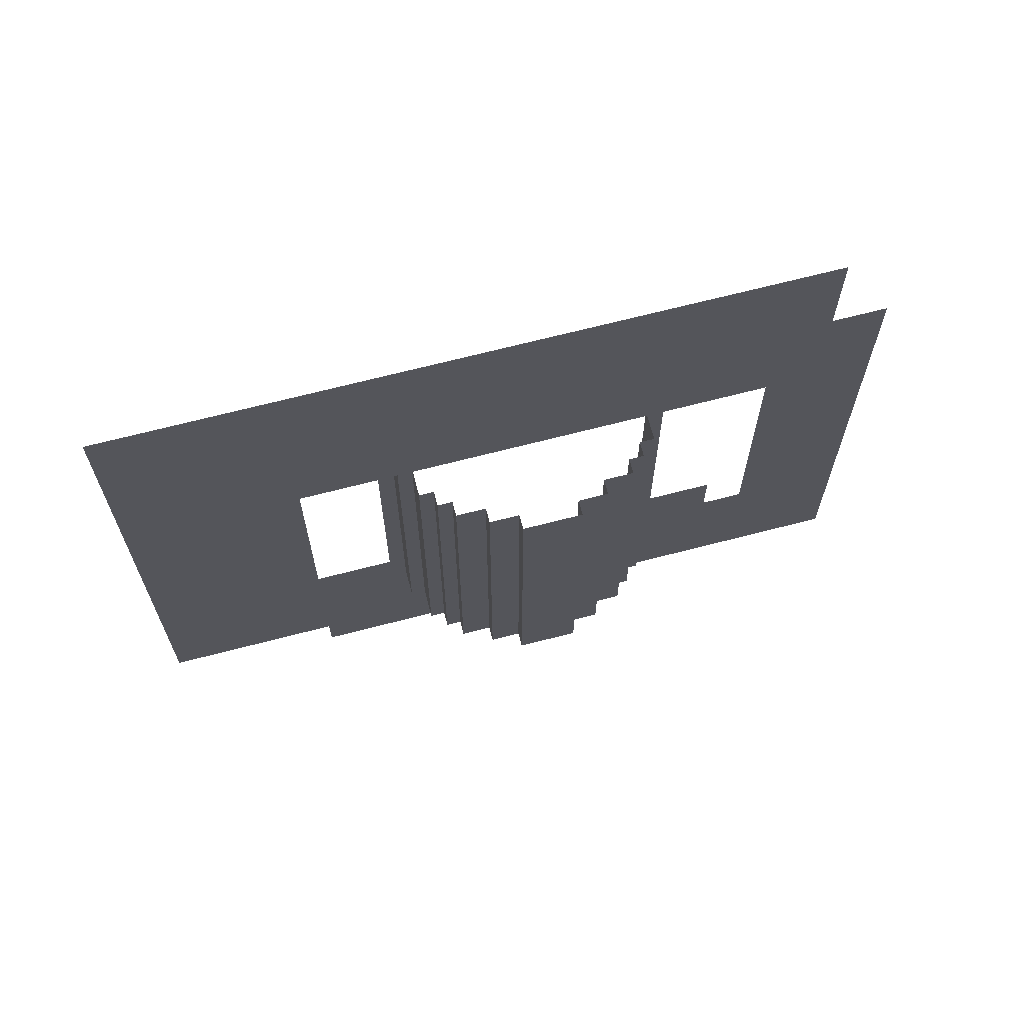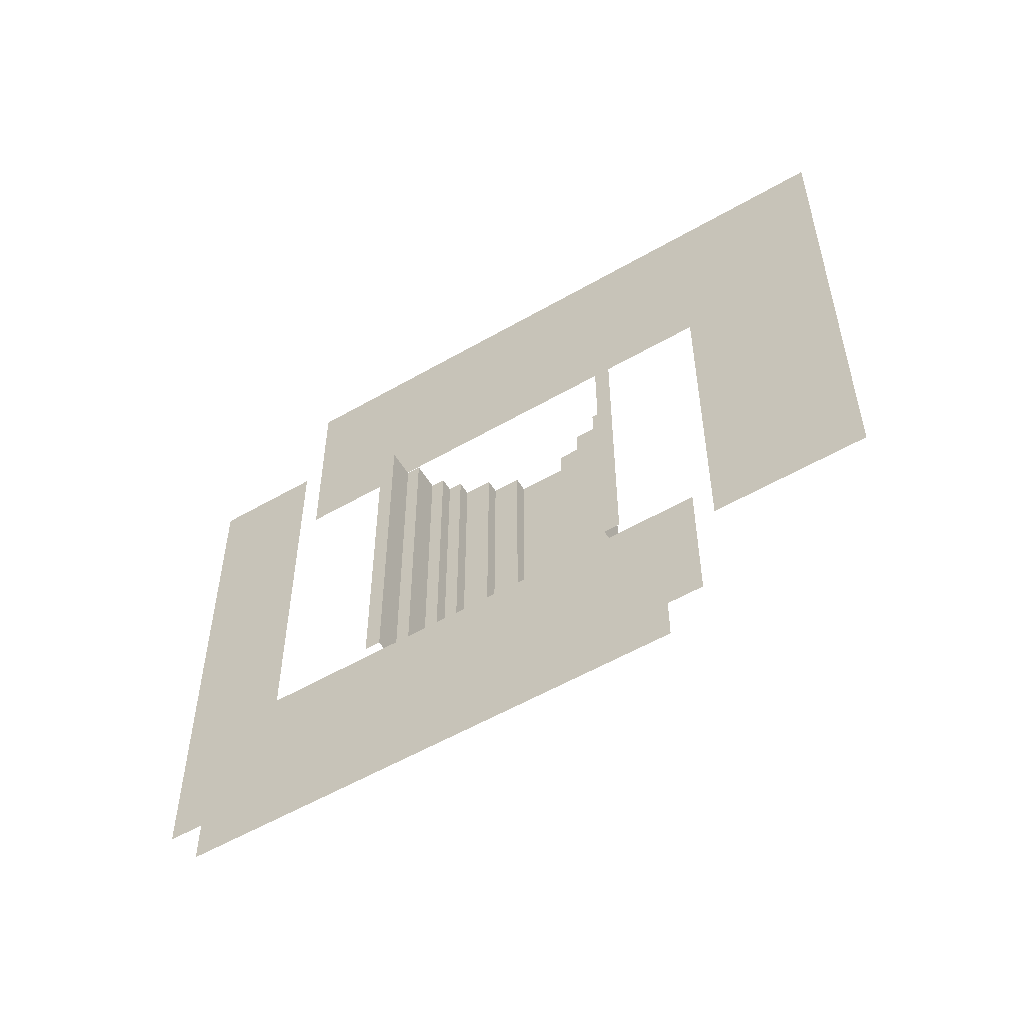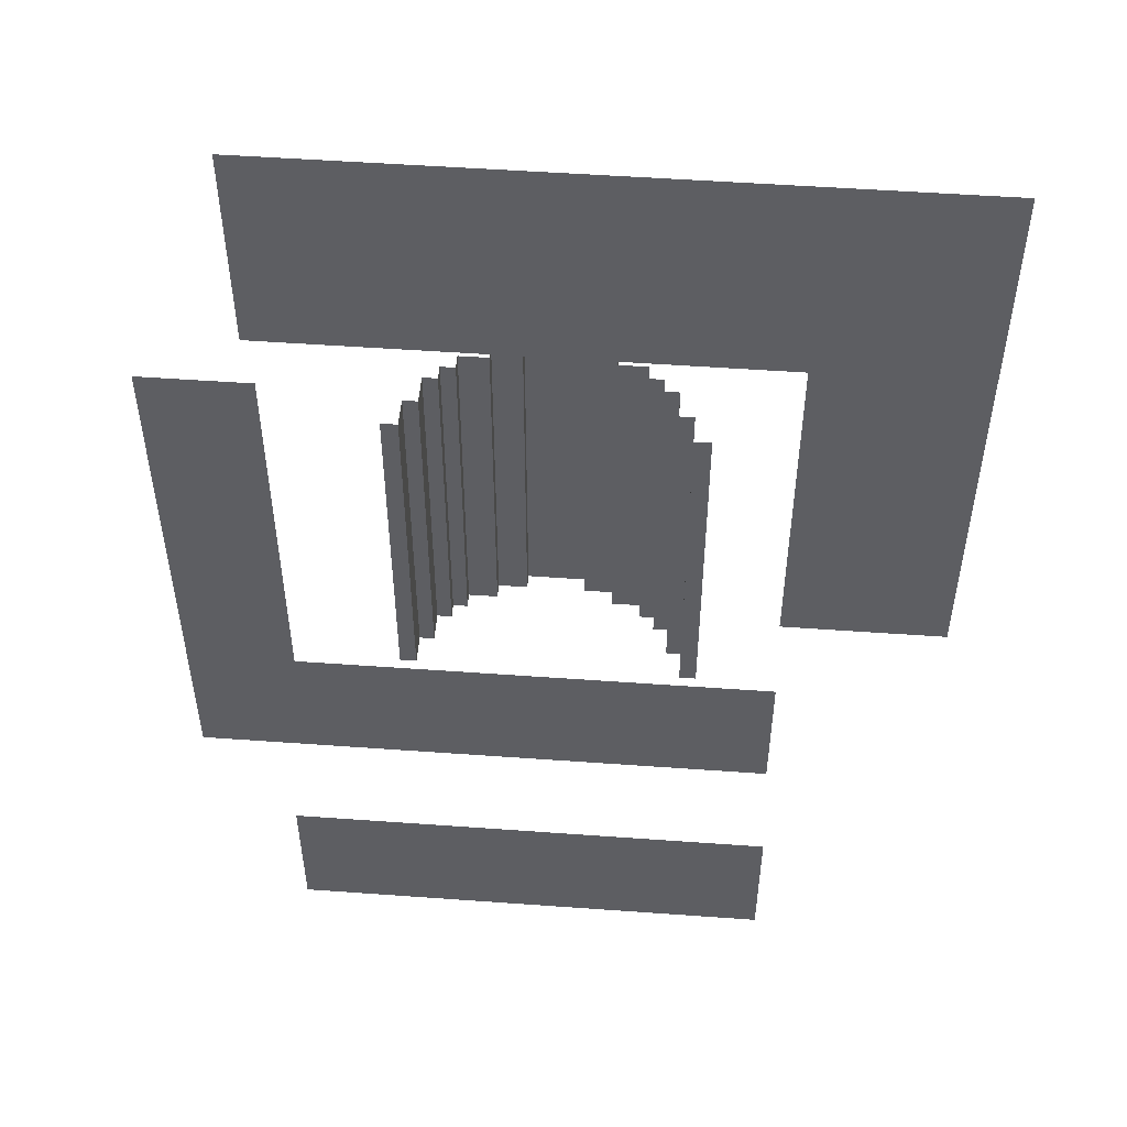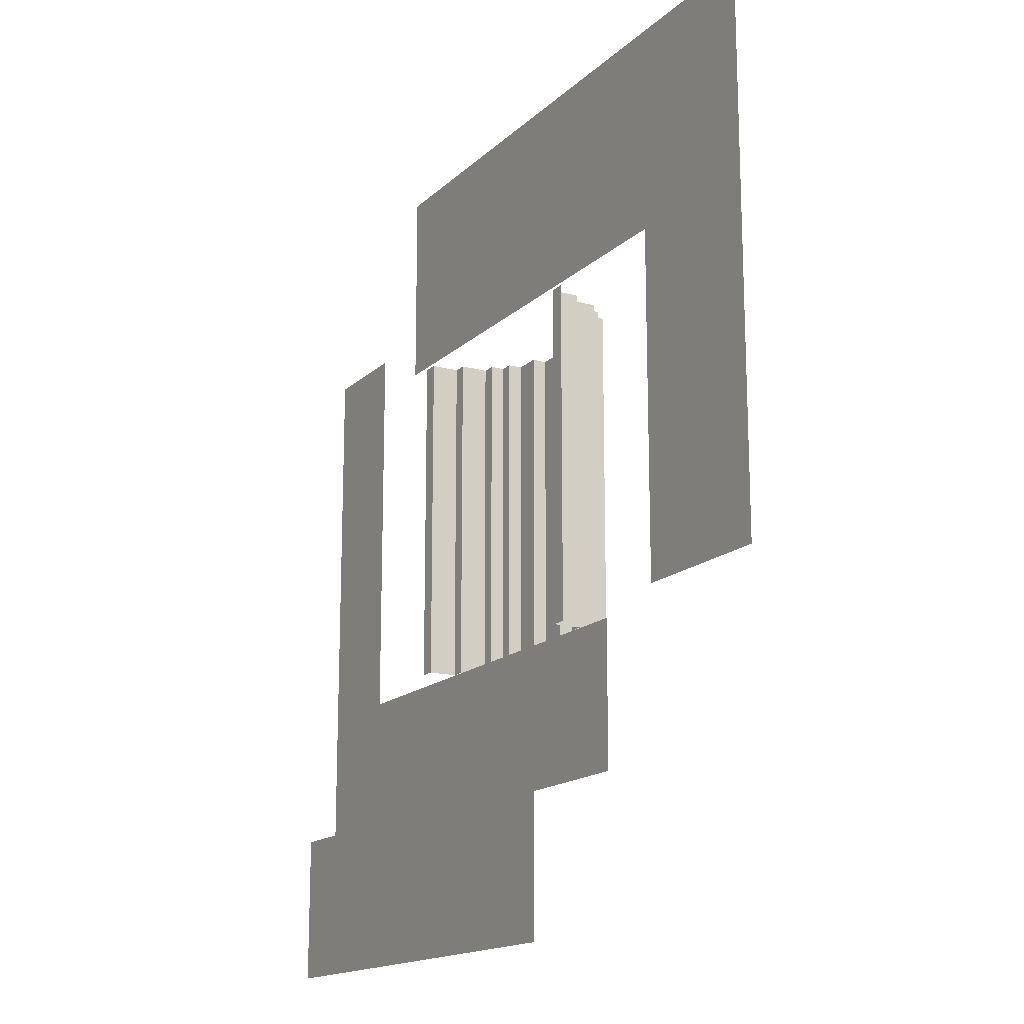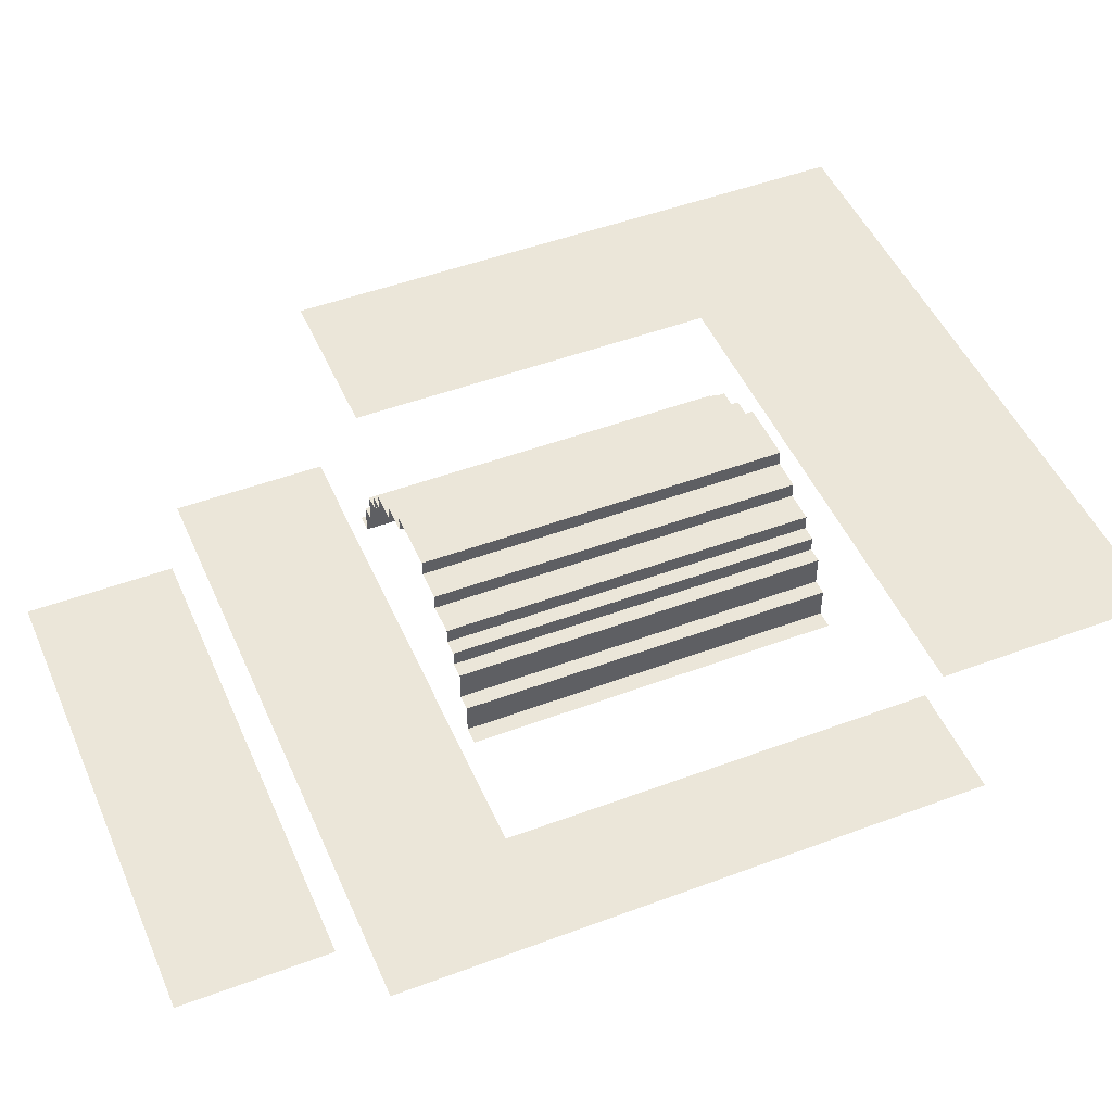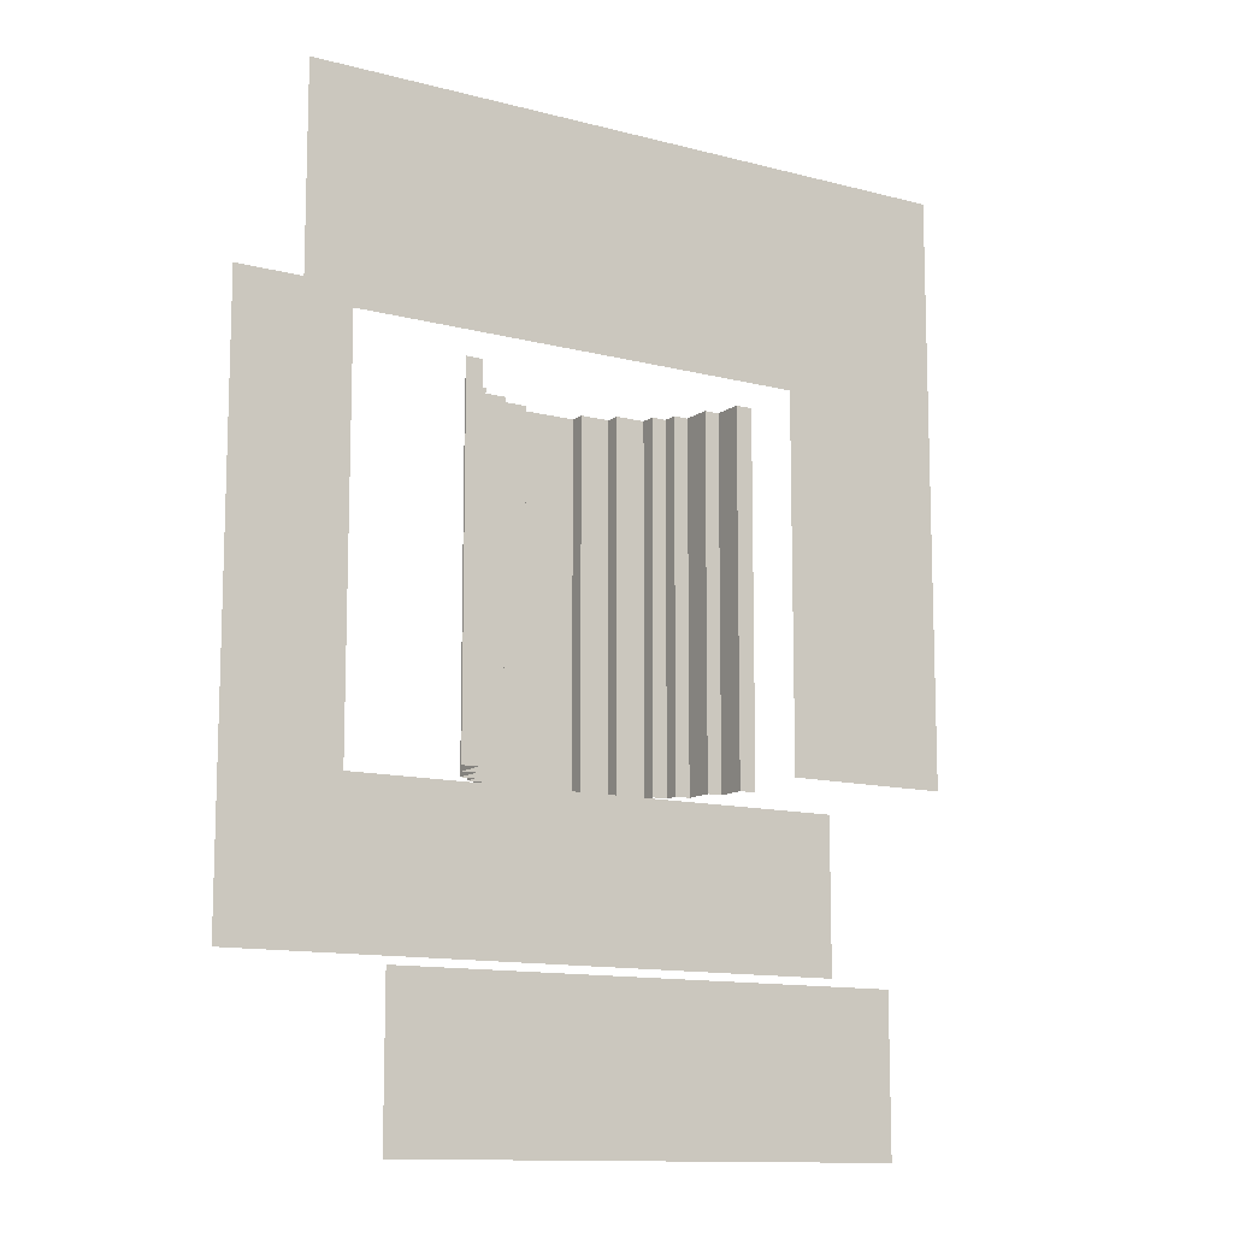
<metadata>
{"format":"obj","ext":"obj","renderer":"f3d","projection":"perspective","resolution":1024,"background":"white","views":[{"elev":68.3,"azim":-14.6,"up":"+Y"},{"elev":-55.9,"azim":-148.8,"up":"+Y"},{"elev":51.2,"azim":-175.5,"up":"+Y"},{"elev":-16.1,"azim":-119.6,"up":"+Y"},{"elev":48.0,"azim":67.2,"up":"+Z"},{"elev":-12.1,"azim":147.9,"up":"+Y"}]}
</metadata>
<code>
g Ice_Palace_Duel_Roof
v -2 -17.06 36
v 2 -17.06 36
v 2 7.062 36
v -2 7.062 36
v -9 -17.06 30
v -8 -17.06 30
v -8 7.062 30
v -9 7.062 30
v -8 -17.06 30
v -8 -17.06 32
v -8 7.062 32
v -8 7.062 30
v -10.12 -17.06 28
v -9 -17.06 28
v -9 7.062 28
v -10.12 7.062 28
v -9 -17.06 28
v -9 -17.06 30
v -9 7.062 30
v -9 7.062 28
v -8 -17.06 32
v -7 -17.06 32
v -7 7.062 32
v -8 7.062 32
v -7 -17.06 32
v -7 -17.06 33
v -7 7.062 33
v -7 7.062 32
v -7 -17.06 33
v -6 -17.06 33
v -6 7.062 33
v -7 7.062 33
v -6 -17.06 33
v -6 -17.06 34
v -6 7.062 34
v -6 7.062 33
v -6 -17.06 34
v -4 -17.06 34
v -4 7.062 34
v -6 7.062 34
v -4 -17.06 34
v -4 -17.06 35
v -4 7.062 35
v -4 7.062 34
v -4 -17.06 35
v -2 -17.06 35
v -2 7.062 35
v -4 7.062 35
v -2 -17.06 35
v -2 -17.06 36
v -2 7.062 36
v -2 7.062 35
v 2 -17.06 35
v 4 -17.06 35
v 4 7.062 35
v 2 7.062 35
v 2 7.062 35
v 2 7.062 36
v 2 -17.06 36
v 2 -17.06 35
v 7 -17.06 33
v 7 7.062 33
v 6 7.062 33
v 6 -17.06 33
v 6 -17.06 33
v 6 7.062 33
v 6 7.062 34
v 6 -17.06 34
v 9 -17.06 30
v 9 7.062 30
v 8 7.062 30
v 8 -17.06 30
v 8 -17.06 30
v 8 7.062 30
v 8 7.062 32
v 8 -17.06 32
v 10.12 -17.06 28
v 10.12 7.062 28
v 9 7.062 28
v 9 -17.06 28
v 9 -17.06 28
v 9 7.062 28
v 9 7.062 30
v 9 -17.06 30
v 8 -17.06 32
v 8 7.062 32
v 7 7.062 32
v 7 -17.06 32
v 7 -17.06 32
v 7 7.062 32
v 7 7.062 33
v 7 -17.06 33
v 6 -17.06 34
v 6 7.062 34
v 4 7.062 34
v 4 -17.06 34
v 4 -17.06 34
v 4 7.062 34
v 4 7.062 35
v 4 -17.06 35
v 19 10 31.5
v 19 25 31.5
v -27 25 31.5
v -15.63 10 31.5
v -15.62 -15.24 31.5
v -27 -15.24 31.5
v 17.5 -28 28
v 17.5 -18 28
v -15.63 -18 28
v -15.63 -28 28
v 25 -18 28
v 25 -28 28
v 17.5 10 28
v 25 10 28
v 17.5 -39 22.5
v 17.5 -29 22.5
v -15.62 -29 22.5
v -15.63 -39 22.5
g Ice_Palace_Duel_Roof_0
f 3 2 1
f 4 3 1
f 7 6 5
f 8 7 5
f 11 10 9
f 12 11 9
f 15 14 13
f 16 15 13
f 19 18 17
f 20 19 17
f 23 22 21
f 24 23 21
f 27 26 25
f 28 27 25
f 31 30 29
f 32 31 29
f 35 34 33
f 36 35 33
f 39 38 37
f 40 39 37
f 43 42 41
f 44 43 41
f 47 46 45
f 48 47 45
f 51 50 49
f 52 51 49
f 55 54 53
f 56 55 53
f 59 58 57
f 60 59 57
f 63 62 61
f 64 63 61
f 67 66 65
f 68 67 65
f 71 70 69
f 72 71 69
f 75 74 73
f 76 75 73
f 79 78 77
f 80 79 77
f 83 82 81
f 84 83 81
f 87 86 85
f 88 87 85
f 91 90 89
f 92 91 89
f 95 94 93
f 96 95 93
f 99 98 97
f 100 99 97
g Ice_Palace_Duel_Roof_1
f 103 102 101
f 104 103 101
f 104 105 103
f 105 106 103
f 109 108 107
f 110 109 107
f 108 111 107
f 111 112 107
f 108 113 111
f 113 114 111
f 117 116 115
f 118 117 115

</code>
